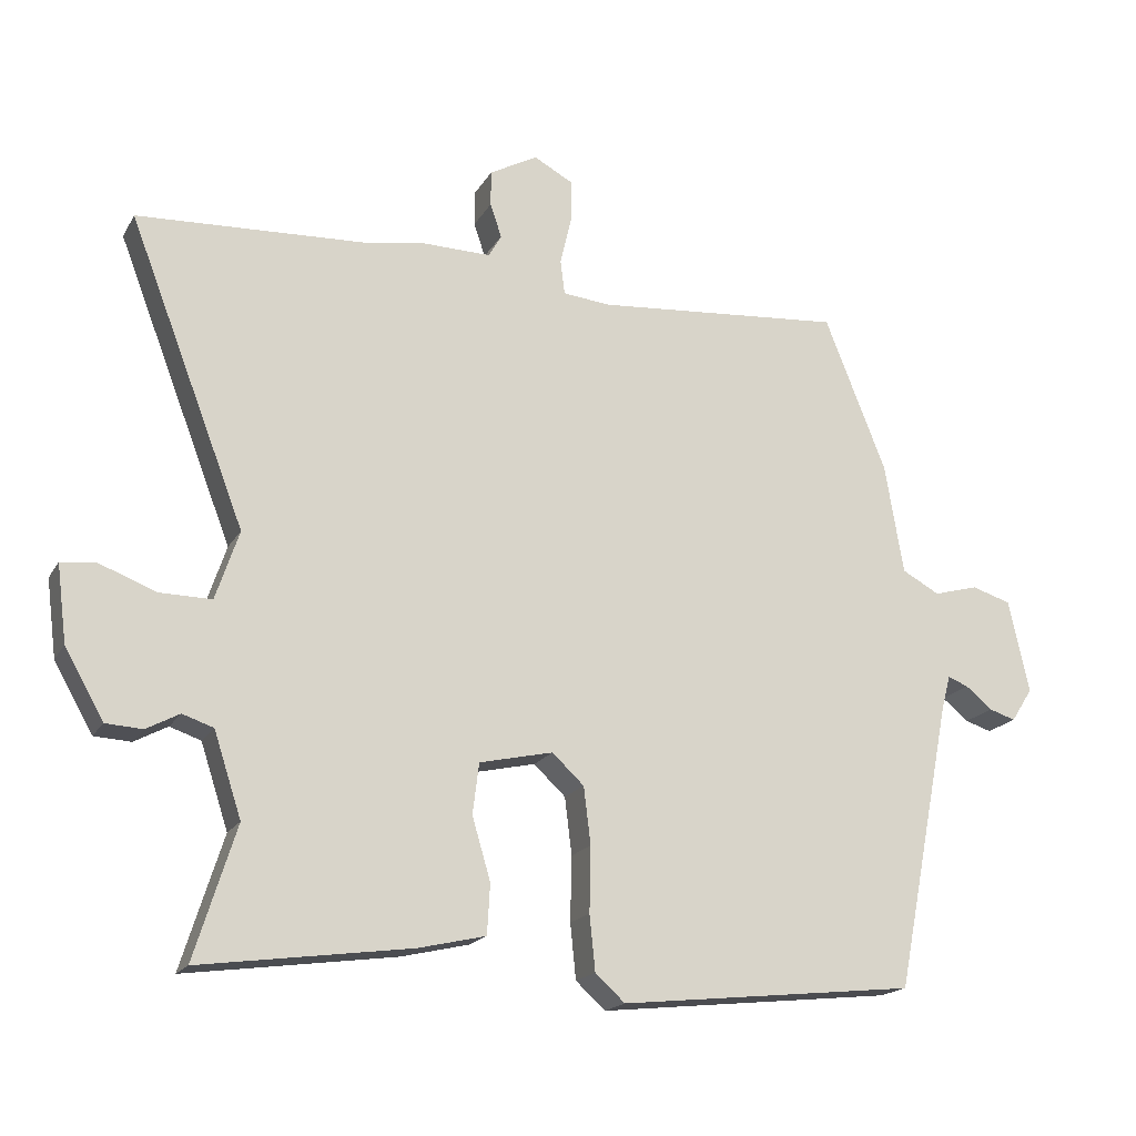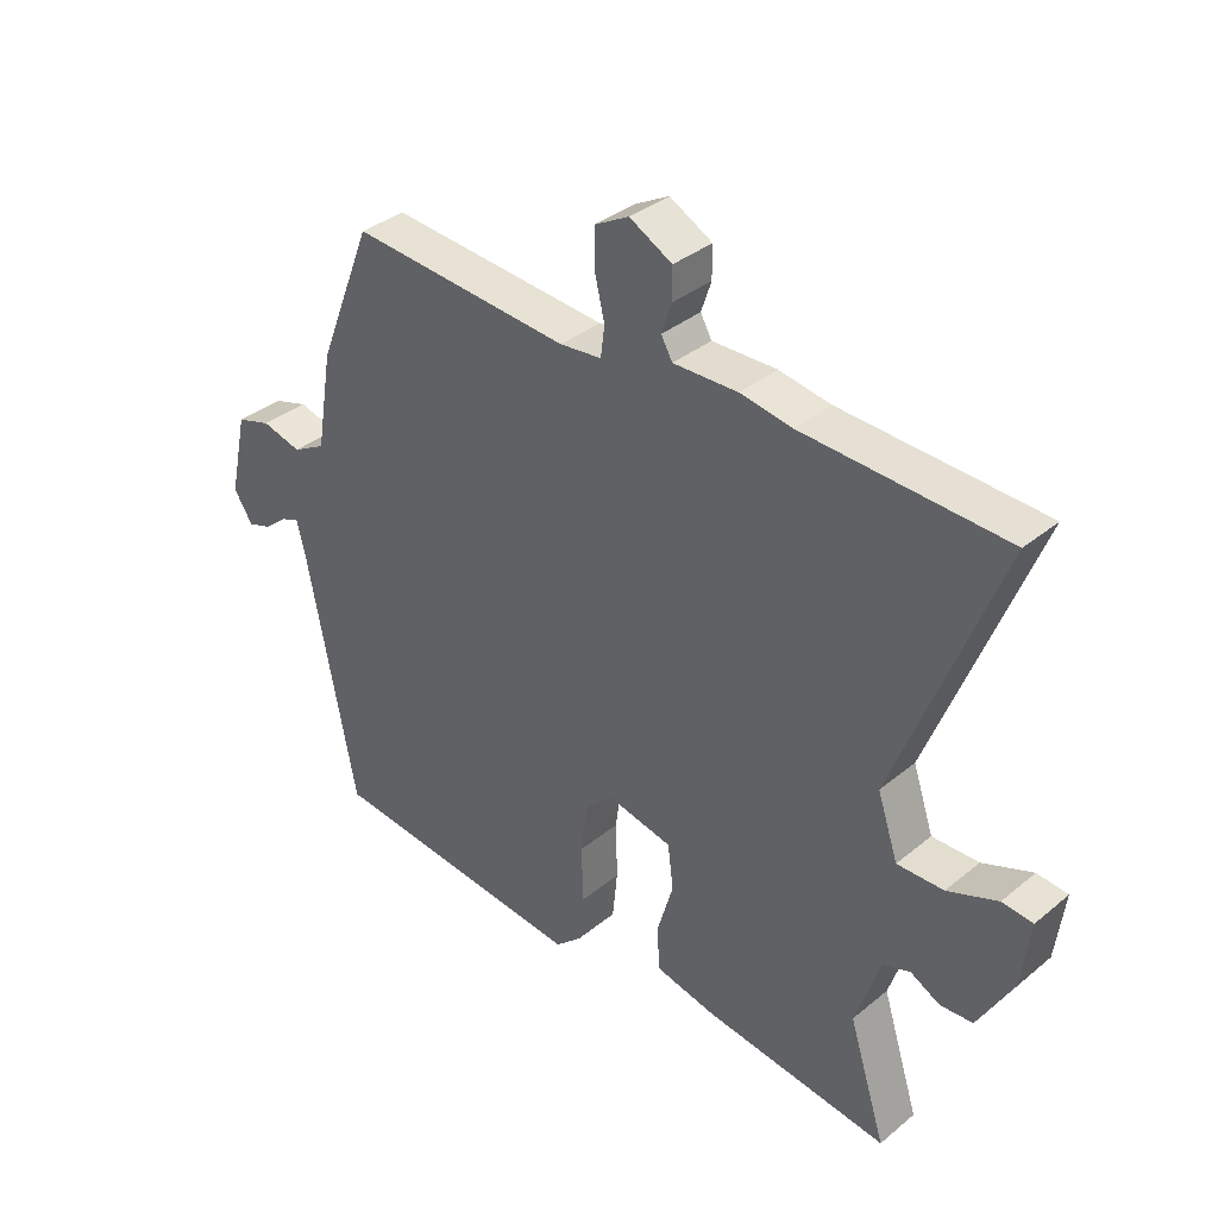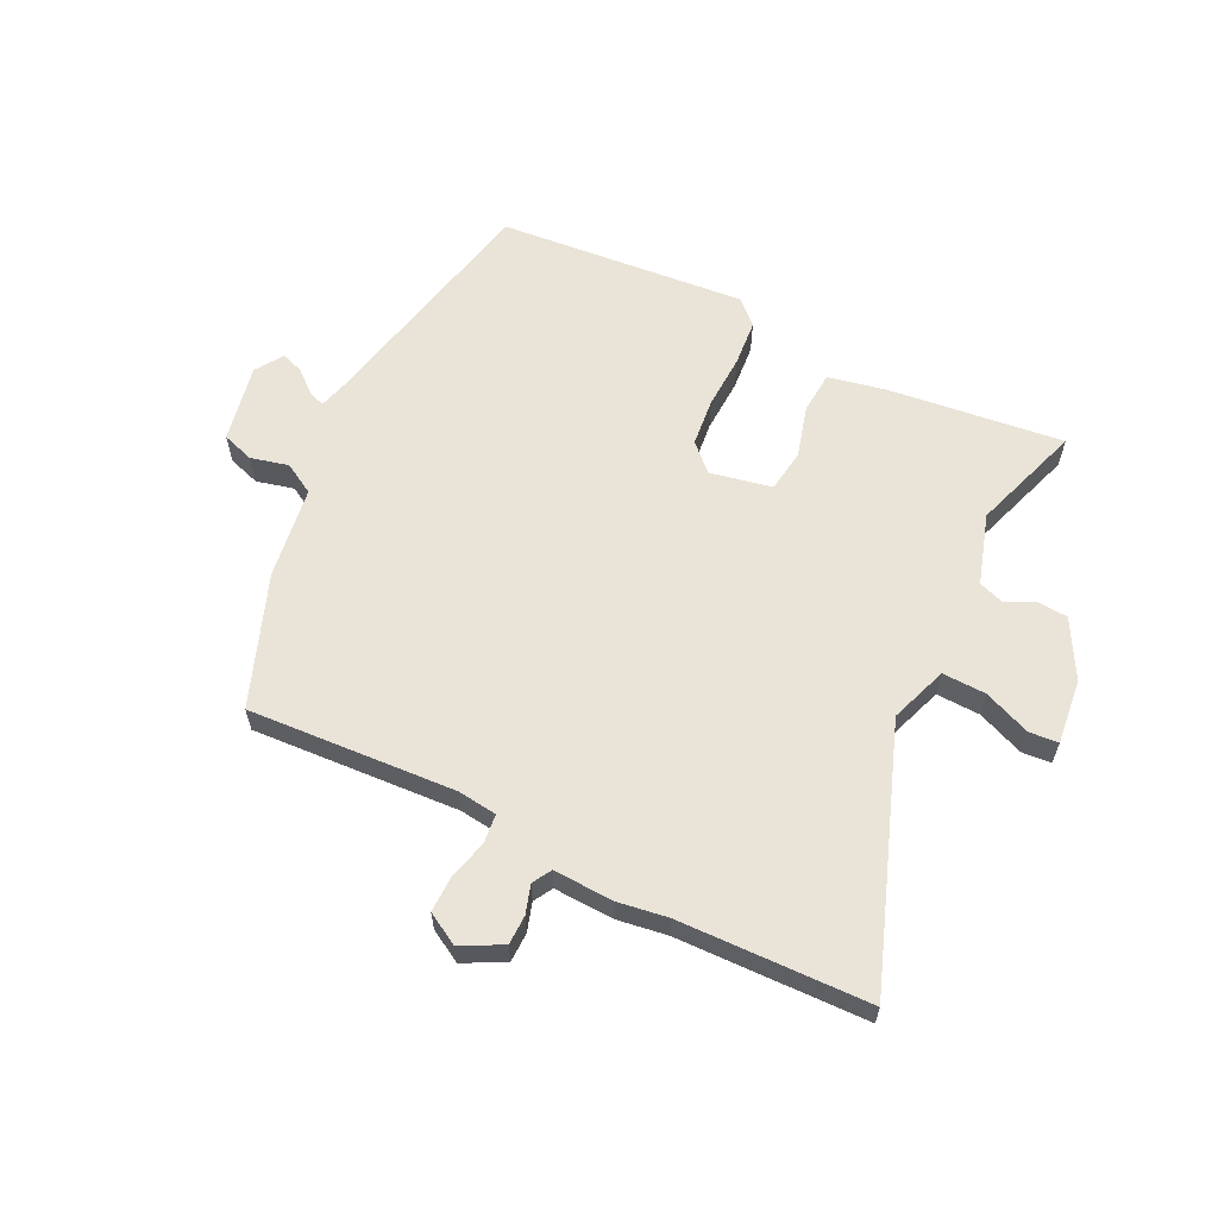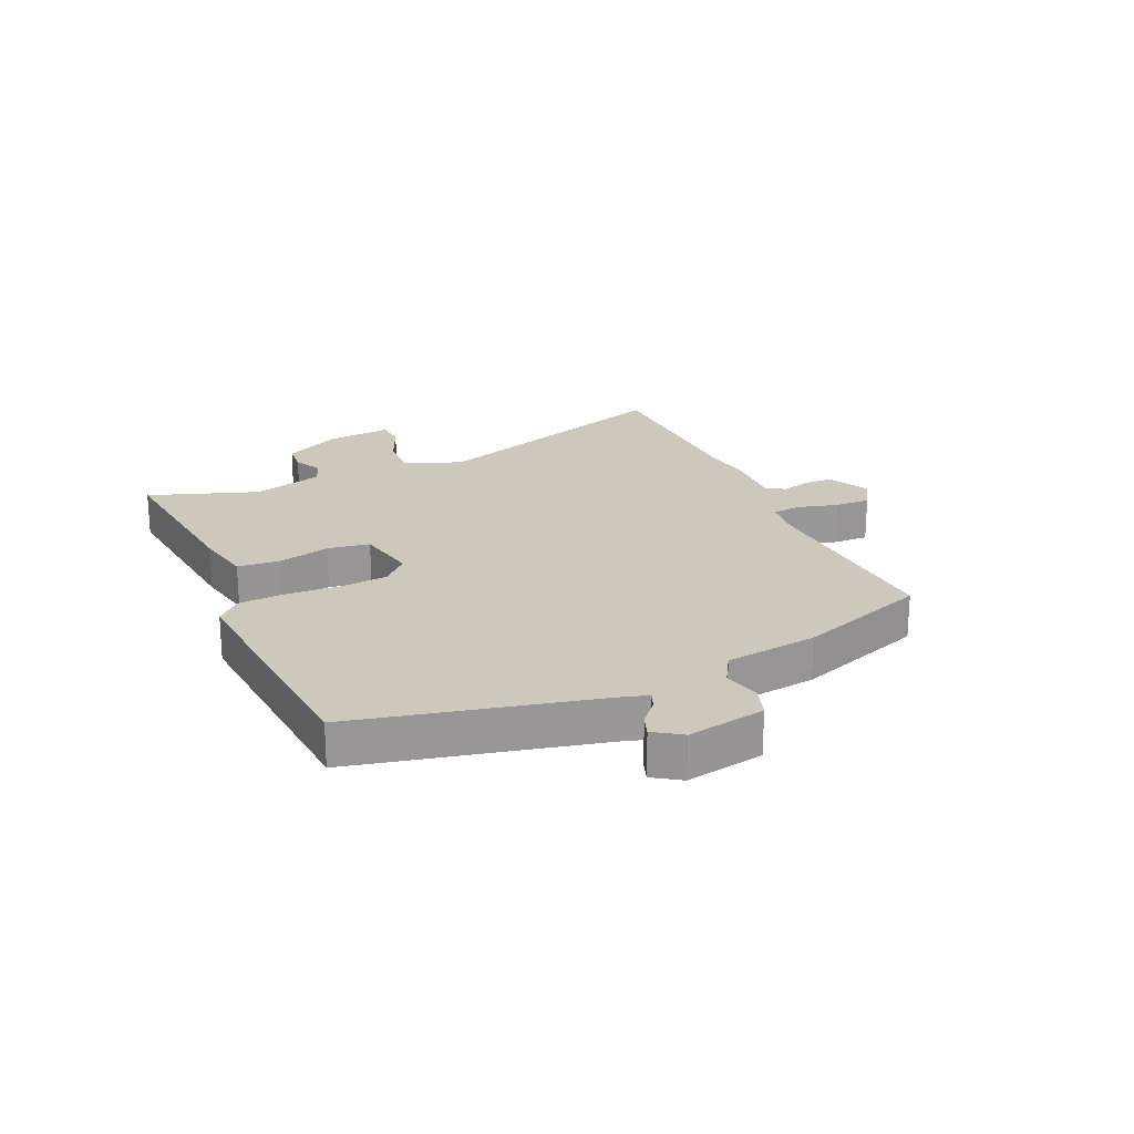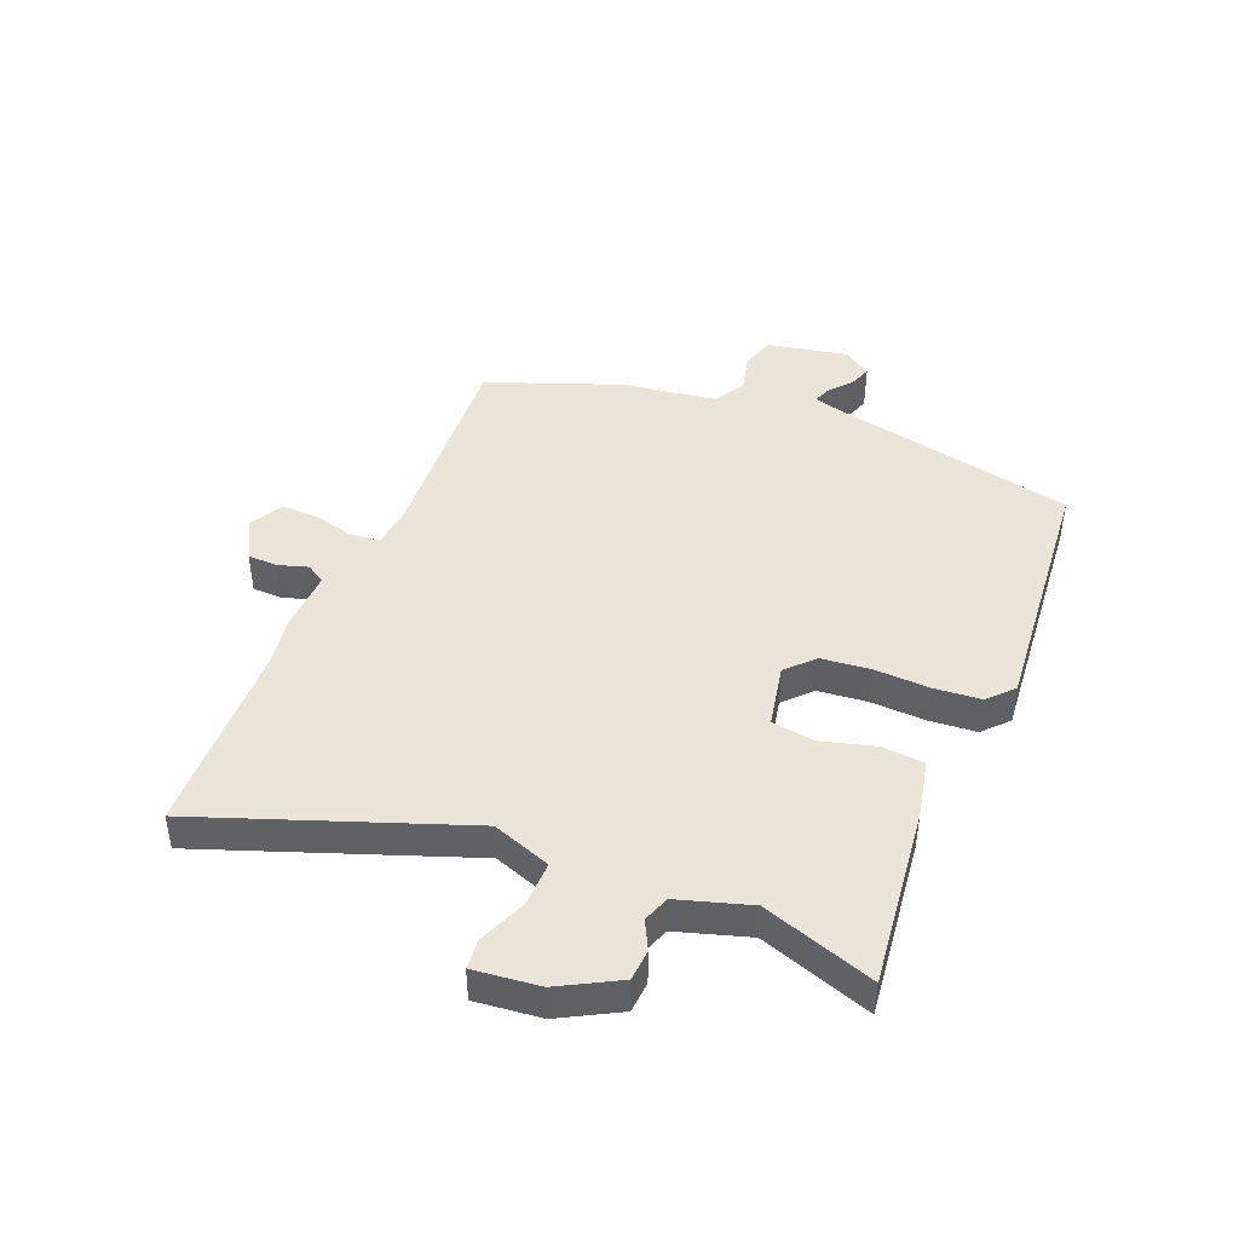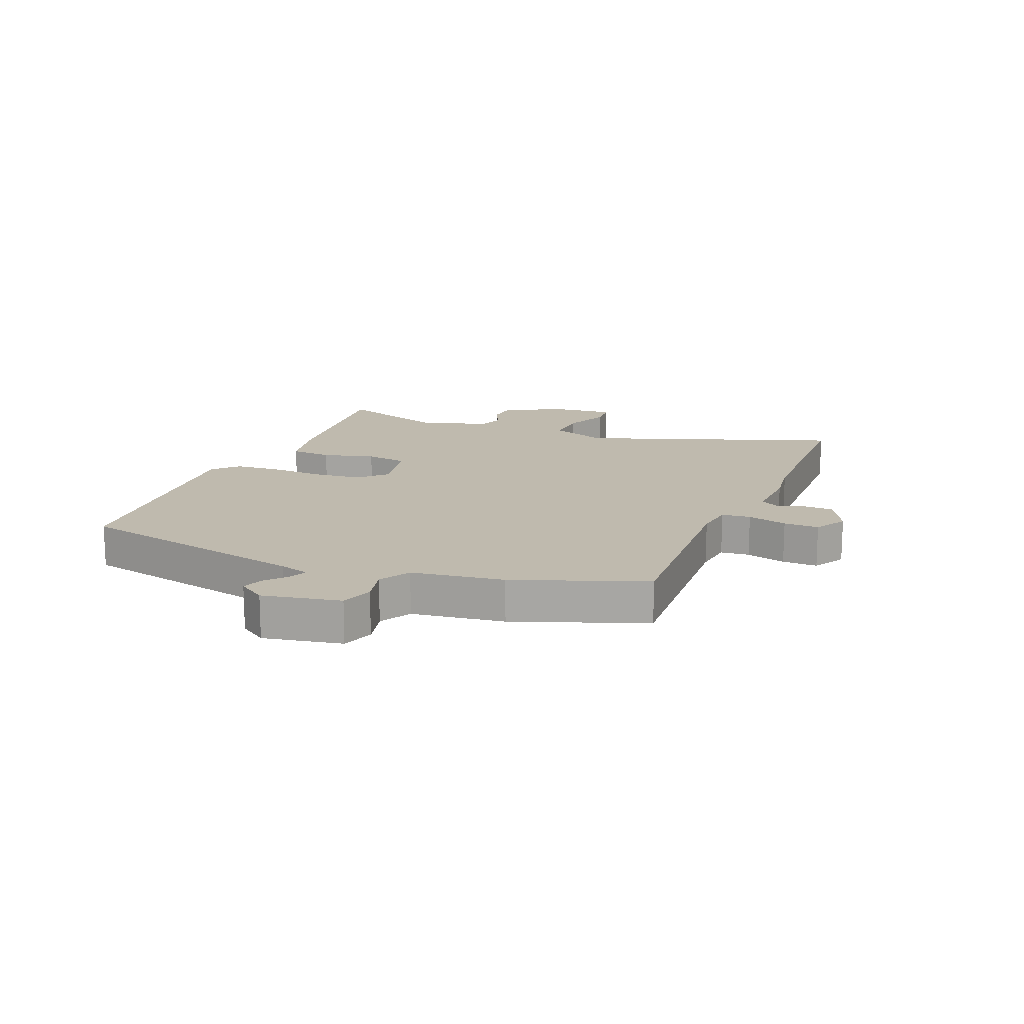
<metadata>
{"format":"obj","ext":"obj","renderer":"f3d","projection":"perspective","resolution":1024,"background":"white","views":[{"elev":-18.1,"azim":158.7,"up":"+Z"},{"elev":35.7,"azim":42.9,"up":"+Z"},{"elev":60.9,"azim":27.2,"up":"+Y"},{"elev":21.9,"azim":-112.4,"up":"+Y"},{"elev":44.6,"azim":113.3,"up":"+Y"},{"elev":15.6,"azim":-66.3,"up":"+Y"}]}
</metadata>
<code>
v 0.35 0.07 0.507
v 0.671 0.07 0.492
v 0.506 0.07 0.063
v 0.539 0.07 -0.035
v 0.613 0.07 -0.034
v 0.693 0.07 -0.003
v 0.742 0.07 -0.008
v 0.728 0.07 -0.117
v 0.673 0.07 -0.214
v 0.621 0.07 -0.217
v 0.574 0.07 -0.192
v 0.53 0.07 -0.207
v 0.491 0.07 -0.326
v 0.55 0.07 -0.513
v 0.253 0.07 -0.473
v 0.157 0.07 -0.451
v 0.153 0.07 -0.38
v 0.179 0.07 -0.292
v 0.17 0.07 -0.22
v 0.066 0.07 -0.197
v 0.021 0.07 -0.239
v 0.011 0.07 -0.32
v 0.013 0.07 -0.412
v 0.005 0.07 -0.49
v -0.037 0.07 -0.528
v -0.456 0.07 -0.484
v -0.535 0.07 -0.079
v -0.548 0.07 -0.029
v -0.577 0.07 -0.04
v -0.615 0.07 -0.071
v -0.652 0.07 -0.083
v -0.682 0.07 -0.036
v -0.653 0.07 0.096
v -0.598 0.07 0.113
v -0.535 0.07 0.096
v -0.482 0.07 0.125
v -0.456 0.07 0.281
v -0.369 0.07 0.5
v -0.018 0.07 0.472
v 0.049 0.07 0.479
v 0.055 0.07 0.528
v 0.039 0.07 0.596
v 0.039 0.07 0.656
v 0.094 0.07 0.686
v 0.162 0.07 0.649
v 0.162 0.07 0.599
v 0.146 0.07 0.551
v 0.164 0.07 0.519
v 0.267 0.07 0.521
v 0.35 0 0.507
v 0.671 0 0.492
v 0.506 0 0.063
v 0.539 0 -0.035
v 0.613 0 -0.034
v 0.693 0 -0.003
v 0.742 0 -0.008
v 0.728 0 -0.117
v 0.673 0 -0.214
v 0.621 0 -0.217
v 0.574 0 -0.192
v 0.53 0 -0.207
v 0.491 0 -0.326
v 0.55 0 -0.513
v 0.253 0 -0.473
v 0.157 0 -0.451
v 0.153 0 -0.38
v 0.179 0 -0.292
v 0.17 0 -0.22
v 0.066 0 -0.197
v 0.021 0 -0.239
v 0.011 0 -0.32
v 0.013 0 -0.412
v 0.005 0 -0.49
v -0.037 0 -0.528
v -0.456 0 -0.484
v -0.535 0 -0.079
v -0.548 0 -0.029
v -0.577 0 -0.04
v -0.615 0 -0.071
v -0.652 0 -0.083
v -0.682 0 -0.036
v -0.653 0 0.096
v -0.598 0 0.113
v -0.535 0 0.096
v -0.482 0 0.125
v -0.456 0 0.281
v -0.369 0 0.5
v -0.018 0 0.472
v 0.049 0 0.479
v 0.055 0 0.528
v 0.039 0 0.596
v 0.039 0 0.656
v 0.094 0 0.686
v 0.162 0 0.649
v 0.162 0 0.599
v 0.146 0 0.551
v 0.164 0 0.519
v 0.267 0 0.521
f 48 49 1
f 45 46 47
f 44 45 47
f 43 44 47
f 42 43 47
f 41 42 47
f 40 41 47 48
f 36 37 38 39
f 36 39 40
f 33 34 35
f 32 33 35
f 31 32 35
f 30 31 35
f 29 30 35
f 28 29 35 36
f 40 48 1
f 36 40 1
f 28 36 1
f 27 28 1
f 25 26 27
f 24 25 27
f 23 24 27
f 22 23 27
f 16 17 18
f 15 16 18
f 14 15 18
f 13 14 18
f 12 13 18 19
f 11 12 19 20
f 9 10 11
f 8 9 11
f 7 8 11
f 6 7 11
f 5 6 11
f 4 5 11 20
f 27 1 2 3
f 27 3 4 20
f 21 22 27
f 20 21 27
f 50 98 97
f 96 95 94
f 96 94 93
f 96 93 92
f 96 92 91
f 96 91 90
f 97 96 90 89
f 88 87 86 85
f 89 88 85
f 84 83 82
f 84 82 81
f 84 81 80
f 84 80 79
f 84 79 78
f 85 84 78 77
f 50 97 89
f 50 89 85
f 50 85 77
f 50 77 76
f 76 75 74
f 76 74 73
f 76 73 72
f 76 72 71
f 67 66 65
f 67 65 64
f 67 64 63
f 67 63 62
f 68 67 62 61
f 69 68 61 60
f 60 59 58
f 60 58 57
f 60 57 56
f 60 56 55
f 60 55 54
f 69 60 54 53
f 52 51 50 76
f 69 53 52 76
f 76 71 70
f 76 70 69
f 1 50 51 2
f 2 51 52 3
f 3 52 53 4
f 4 53 54 5
f 5 54 55 6
f 6 55 56 7
f 7 56 57 8
f 8 57 58 9
f 9 58 59 10
f 10 59 60 11
f 11 60 61 12
f 12 61 62 13
f 13 62 63 14
f 14 63 64 15
f 15 64 65 16
f 16 65 66 17
f 17 66 67 18
f 18 67 68 19
f 19 68 69 20
f 20 69 70 21
f 21 70 71 22
f 22 71 72 23
f 23 72 73 24
f 24 73 74 25
f 25 74 75 26
f 26 75 76 27
f 27 76 77 28
f 28 77 78 29
f 29 78 79 30
f 30 79 80 31
f 31 80 81 32
f 32 81 82 33
f 33 82 83 34
f 34 83 84 35
f 35 84 85 36
f 36 85 86 37
f 37 86 87 38
f 38 87 88 39
f 39 88 89 40
f 40 89 90 41
f 41 90 91 42
f 42 91 92 43
f 43 92 93 44
f 44 93 94 45
f 45 94 95 46
f 46 95 96 47
f 47 96 97 48
f 48 97 98 49
f 49 98 50 1

</code>
